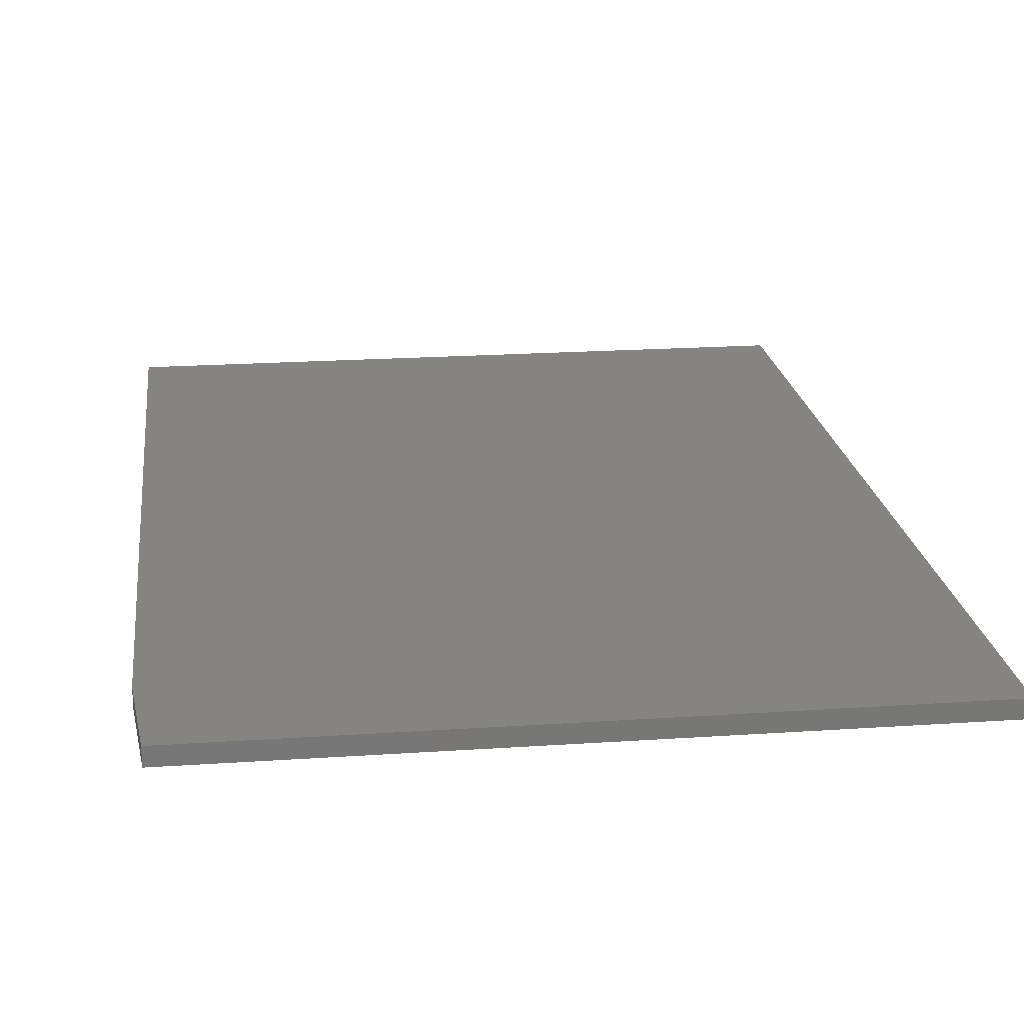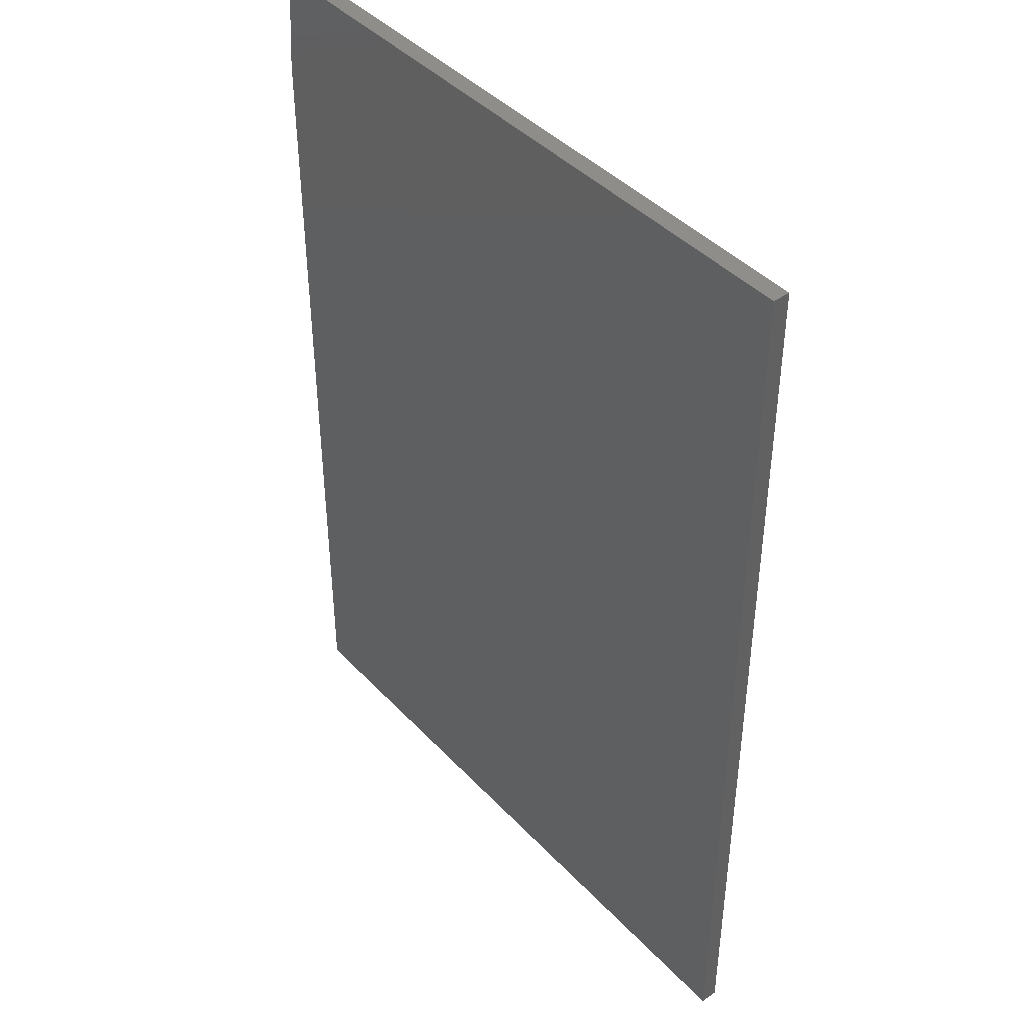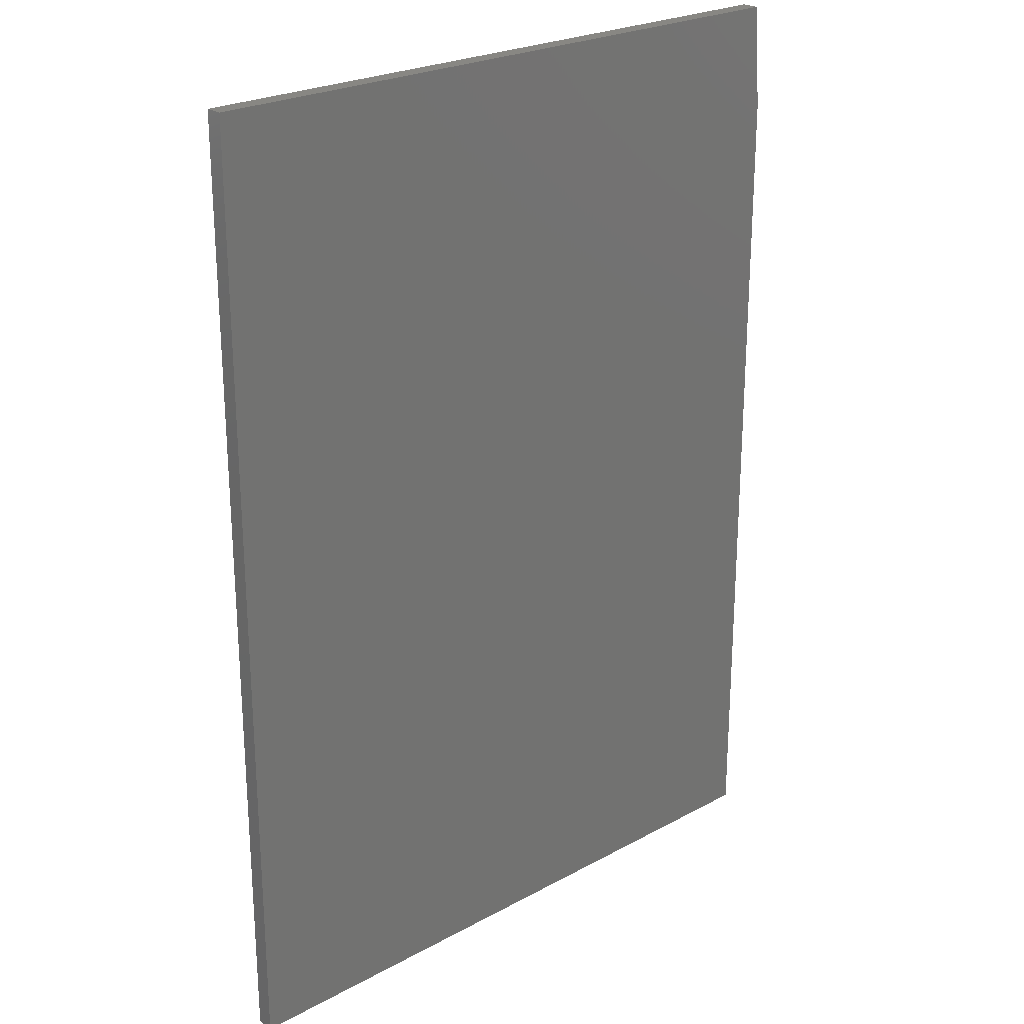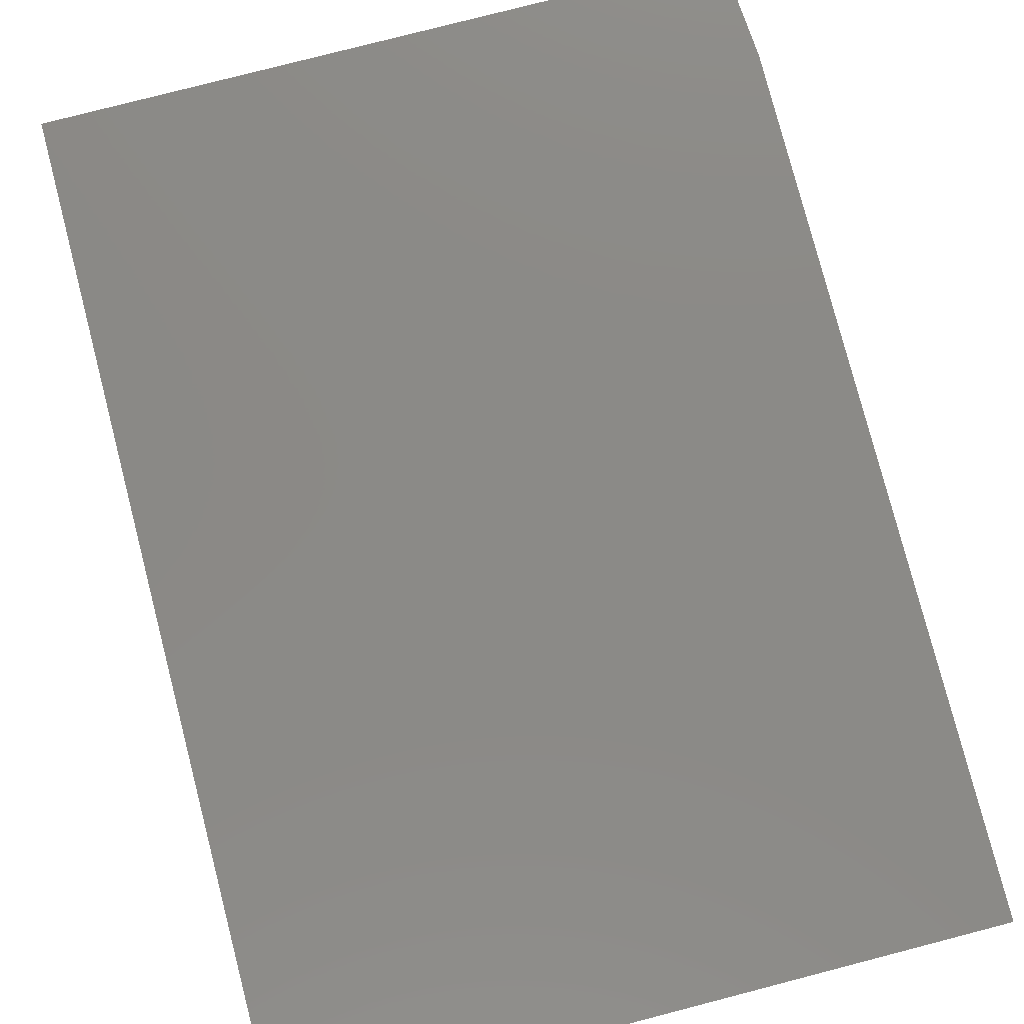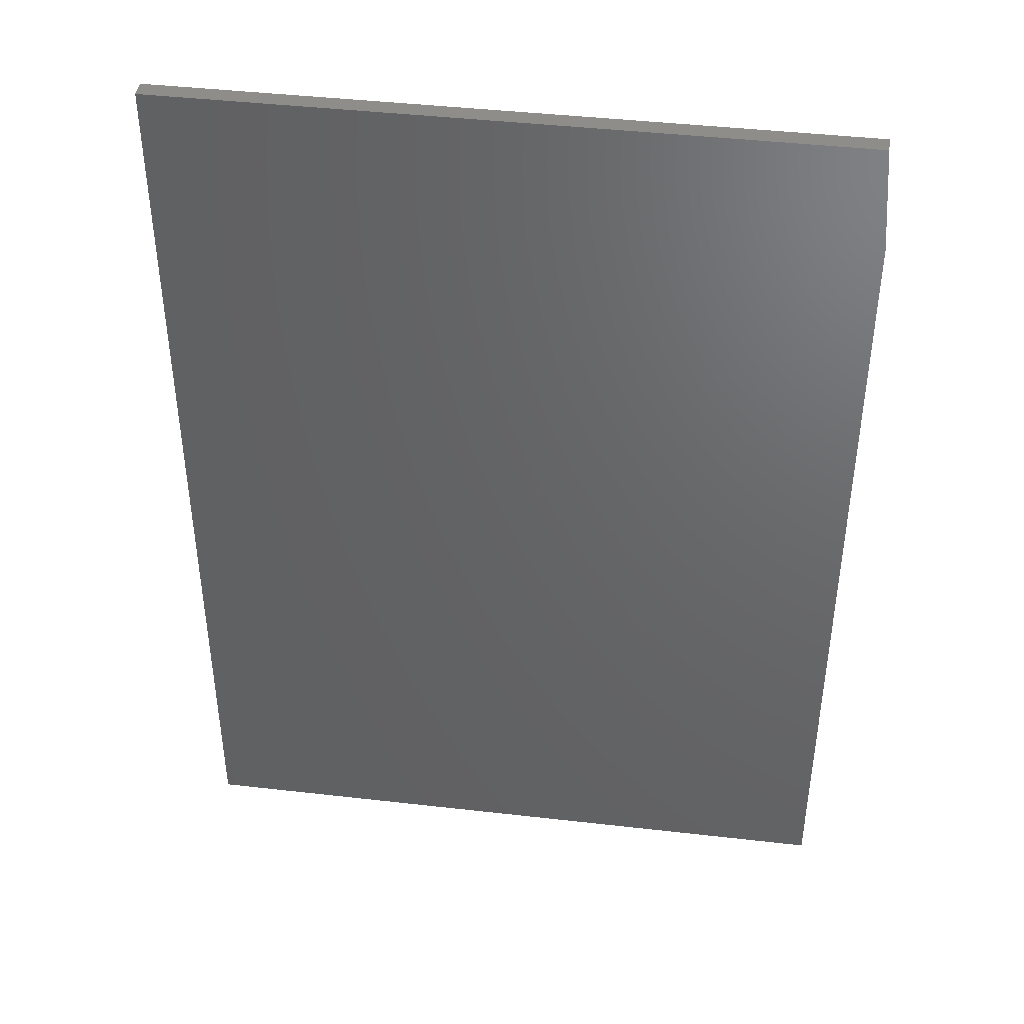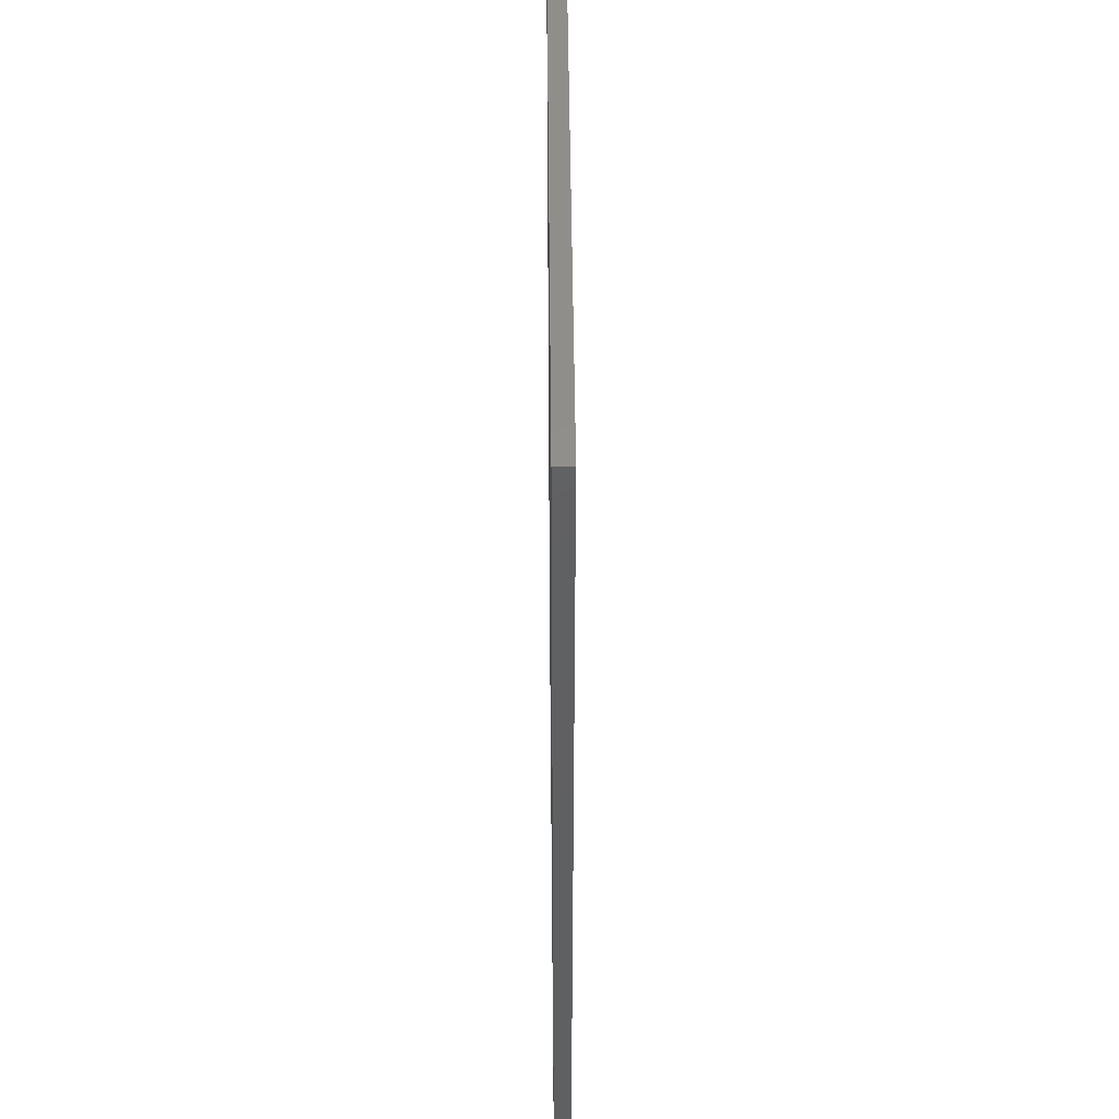
<metadata>
{"format":"stl","ext":"stl","renderer":"f3d","projection":"perspective","resolution":1024,"background":"white","views":[{"elev":20.4,"azim":172.9,"up":"+Z"},{"elev":42.6,"azim":-129.1,"up":"+Y"},{"elev":24.2,"azim":-41.9,"up":"+Y"},{"elev":79.0,"azim":-14.5,"up":"+Z"},{"elev":42.6,"azim":7.8,"up":"+Y"},{"elev":48.0,"azim":-90.5,"up":"+Y"}]}
</metadata>
<code>
# stl→obj: 10 verts, 16 faces
v -0.5391 -0.1016 0.01562
v 0.07048 -0.1016 0.01562
v -0.5391 0.75 0.01562
v 0.07048 0.6562 0.01562
v 0.06266 0.75 0.01562
v 0.06266 0.75 0
v 0.07048 0.6562 0
v -0.5391 0.75 0
v 0.07048 -0.1016 0
v -0.5391 -0.1016 0
f 1 2 3
f 3 2 4
f 3 4 5
f 6 7 8
f 8 7 9
f 8 9 10
f 5 6 3
f 3 6 8
f 2 9 4
f 4 9 7
f 5 4 6
f 6 4 7
f 3 8 1
f 1 8 10
f 1 10 2
f 2 10 9

</code>
